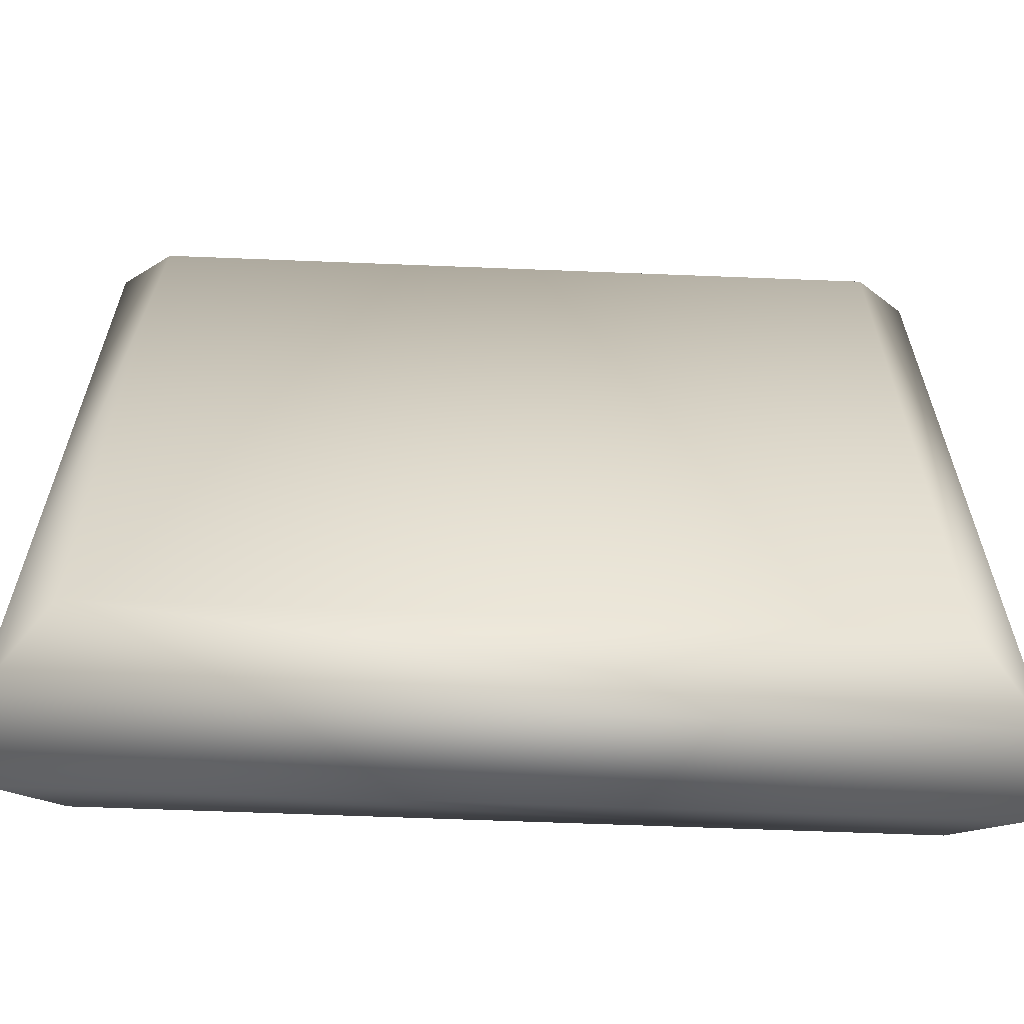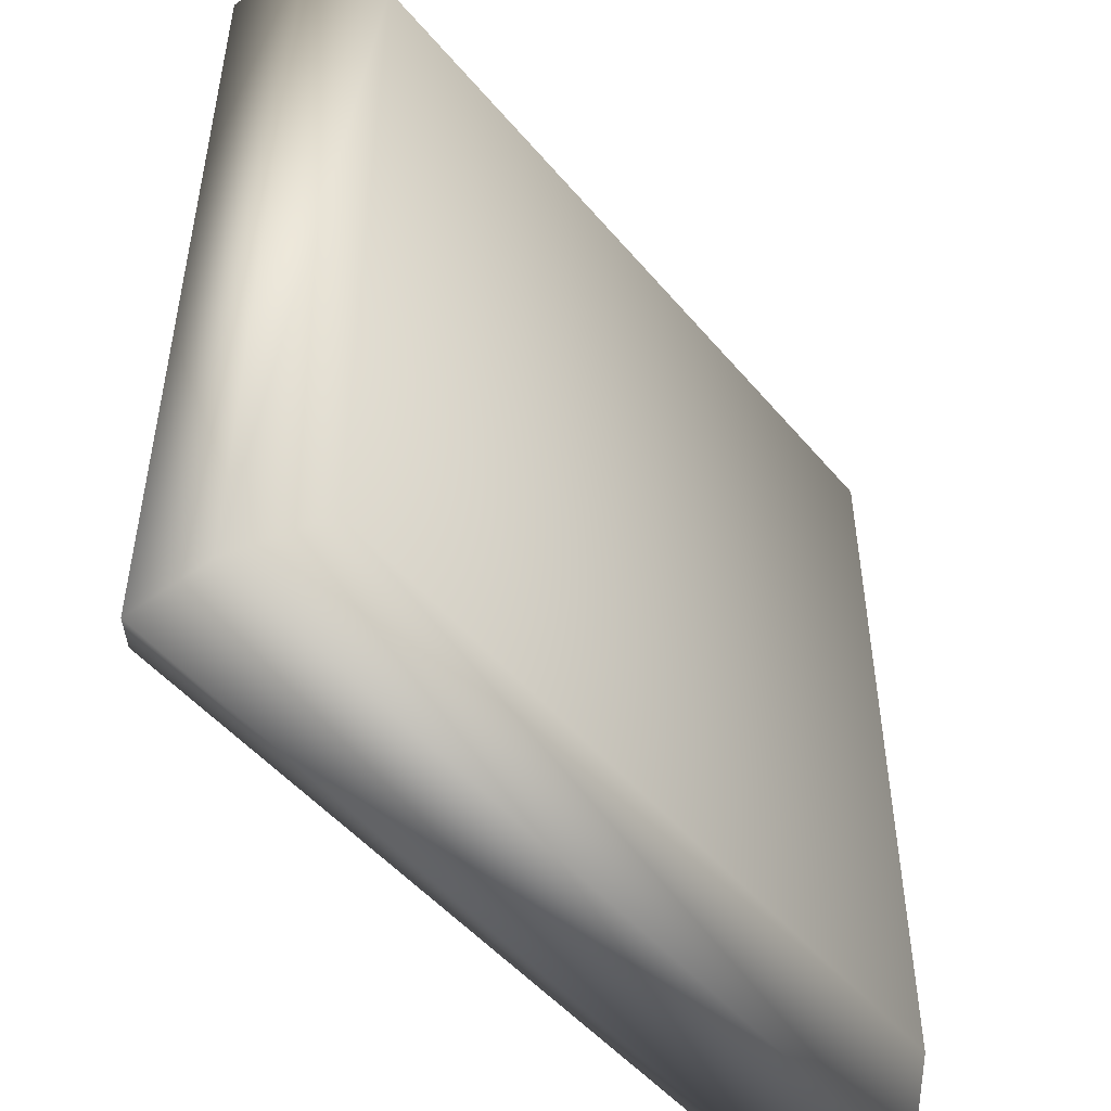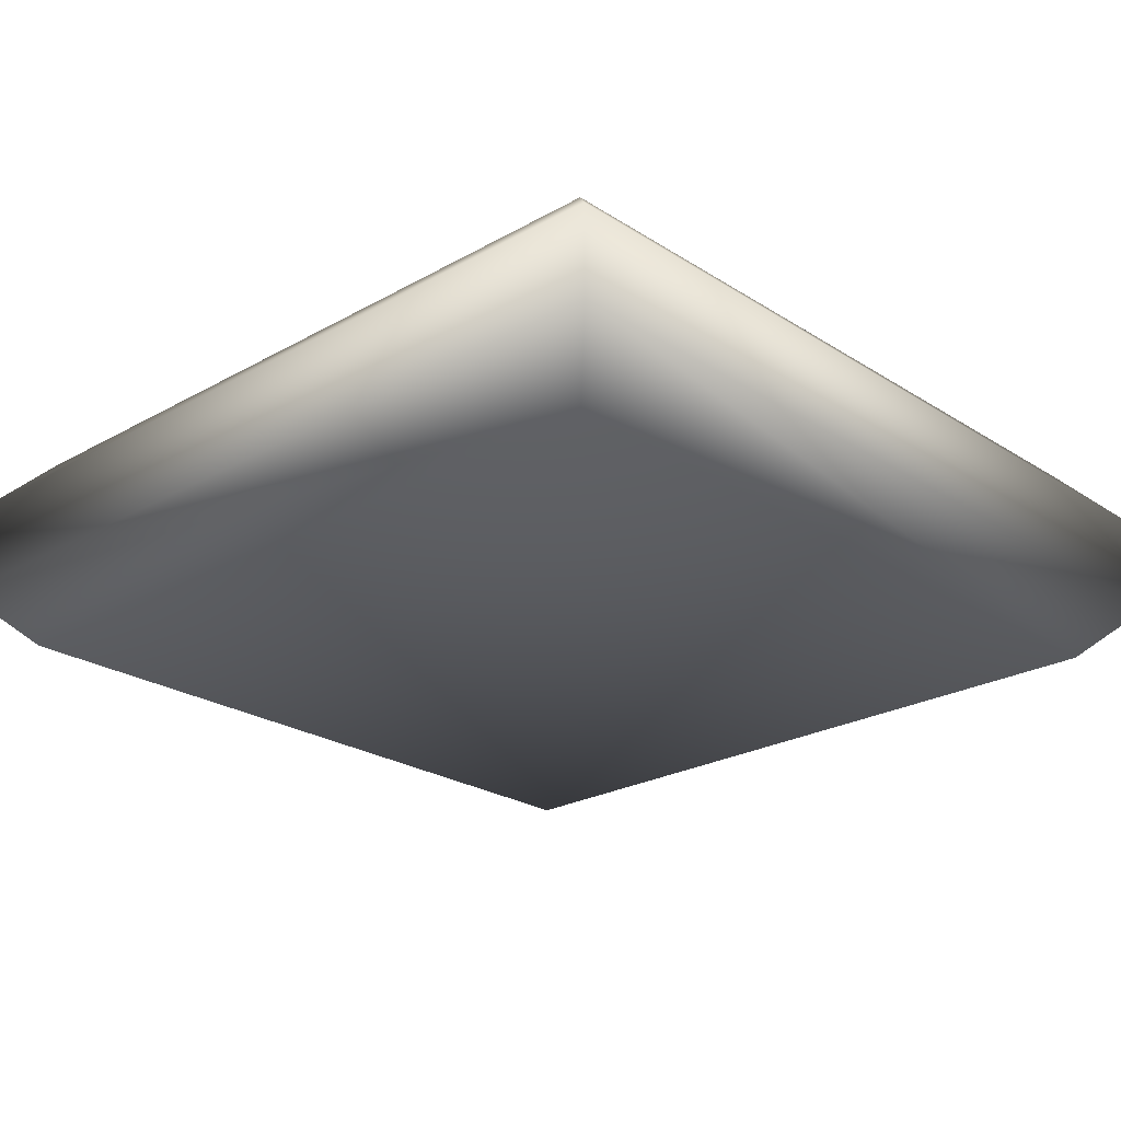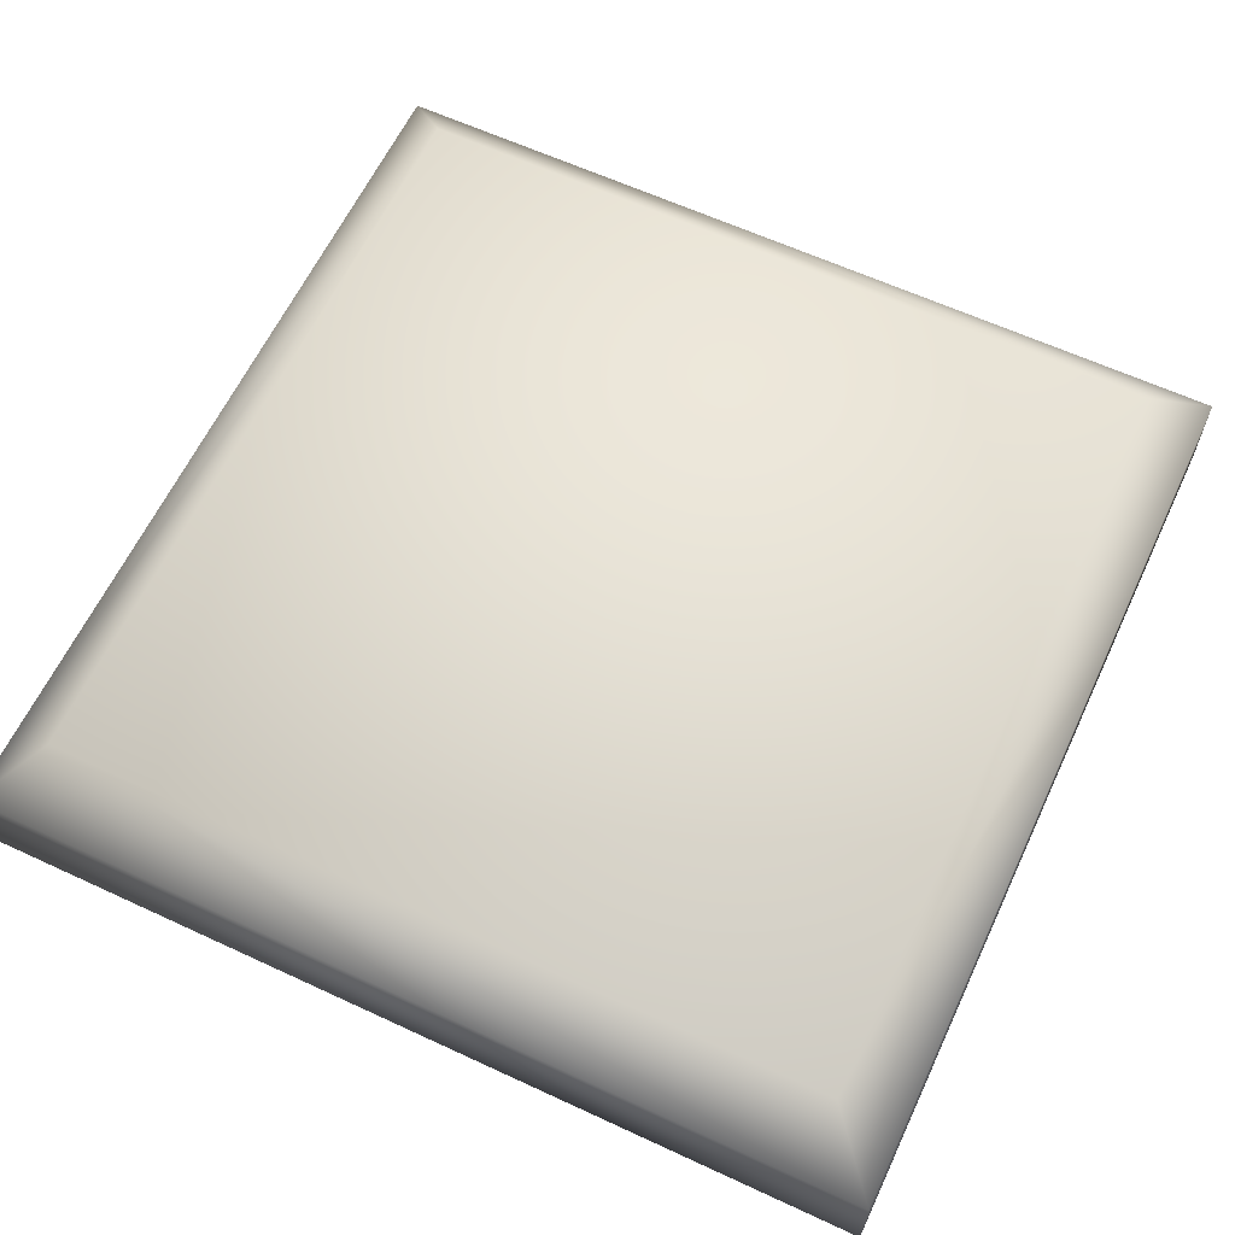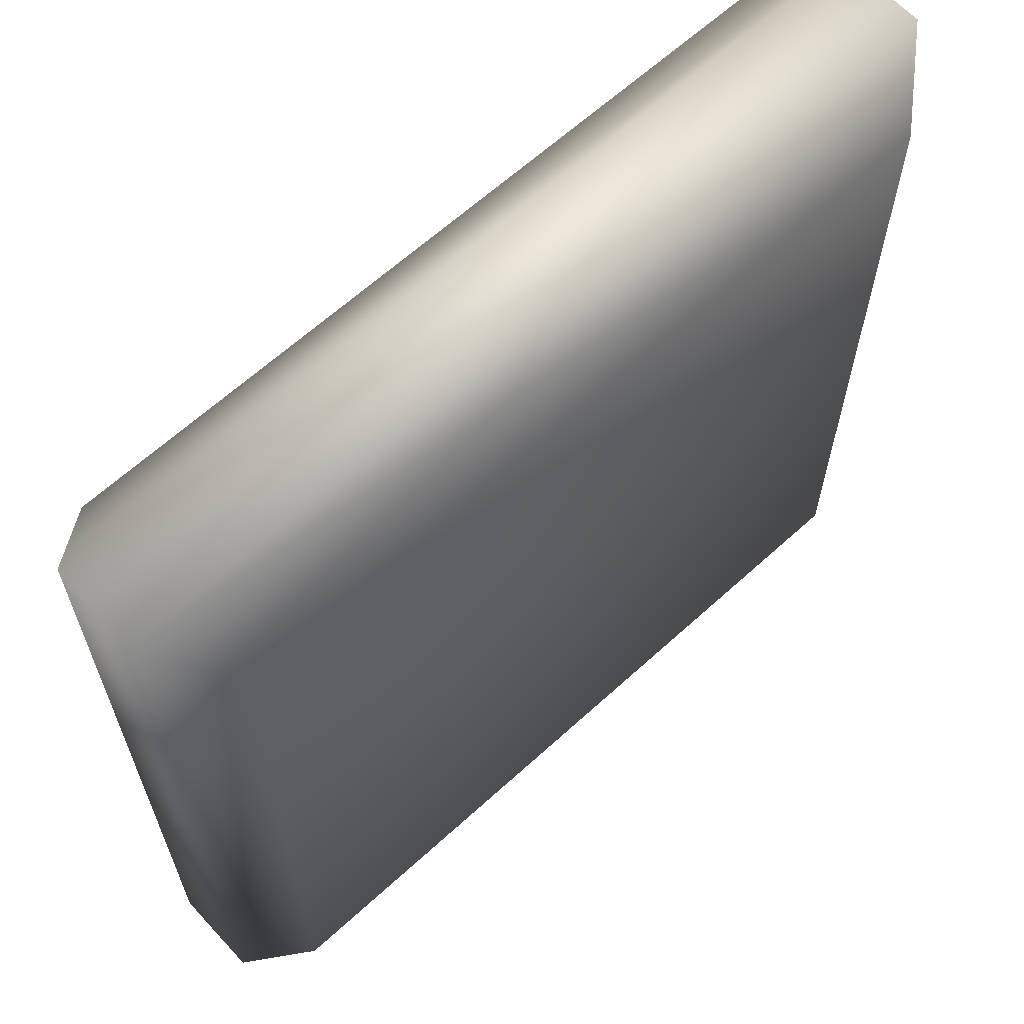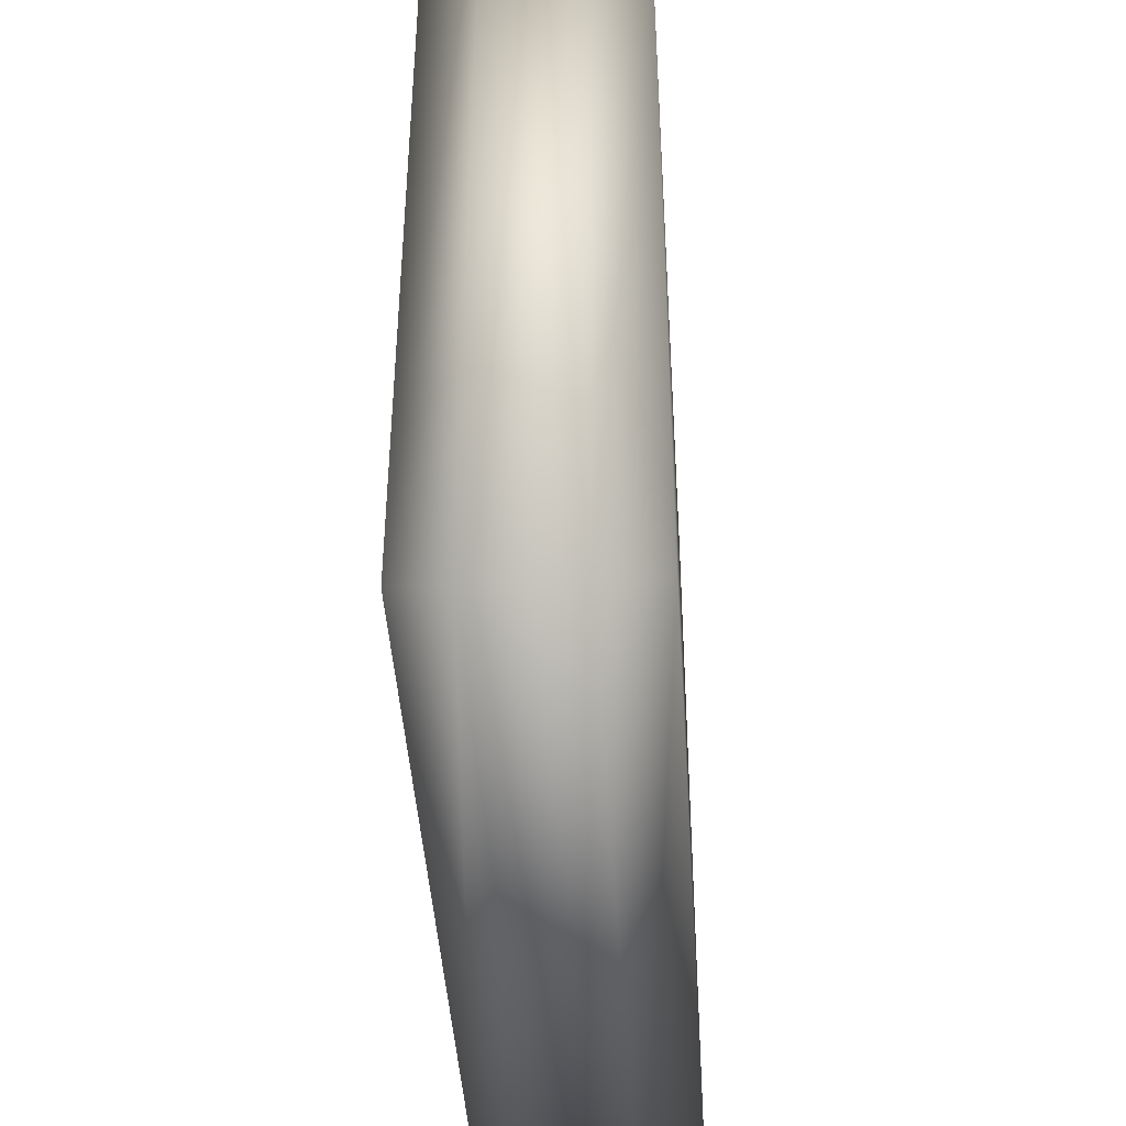
<metadata>
{"format":"obj","ext":"obj","renderer":"f3d","projection":"perspective","resolution":1024,"background":"white","views":[{"elev":-62.4,"azim":177.7,"up":"+Z"},{"elev":-49.5,"azim":128.2,"up":"+Z"},{"elev":-23.9,"azim":43.2,"up":"+Y"},{"elev":62.2,"azim":25.2,"up":"+Y"},{"elev":64.0,"azim":-42.6,"up":"+Z"},{"elev":-43.7,"azim":-86.4,"up":"+Z"}]}
</metadata>
<code>
v  -0.6981 -0 0.6981
v  -0.6981 -0.0001 -0.6981
v  0.6981 0 -0.6981
v  0.6981 0.0001 0.6981
v  -0.6981 0.38 0.698
v  0.698 0.3802 0.698
v  0.698 0.3801 -0.6981
v  -0.6981 0.38 -0.6981
v  -0.8049 0.1068 0.8049
v  0.8049 0.1069 0.8049
v  0.8048 0.2734 0.8049
v  -0.8049 0.2732 0.8049
v  0.8049 0.1069 -0.8049
v  0.8048 0.2733 -0.8049
v  -0.8049 0.1067 -0.8049
v  -0.8049 0.2731 -0.8049
o Ornement_Pilier_05
g Ornement_Pilier_05
f 1 2 3 4
f 5 6 7 8
f 9 10 11 12
f 10 13 14 11
f 13 15 16 14
f 15 9 12 16
f 1 9 15 2
f 2 15 13 3
f 3 13 10 4
f 4 10 9 1
f 5 12 11 6
f 6 11 14 7
f 7 14 16 8
f 8 16 12 5

</code>
